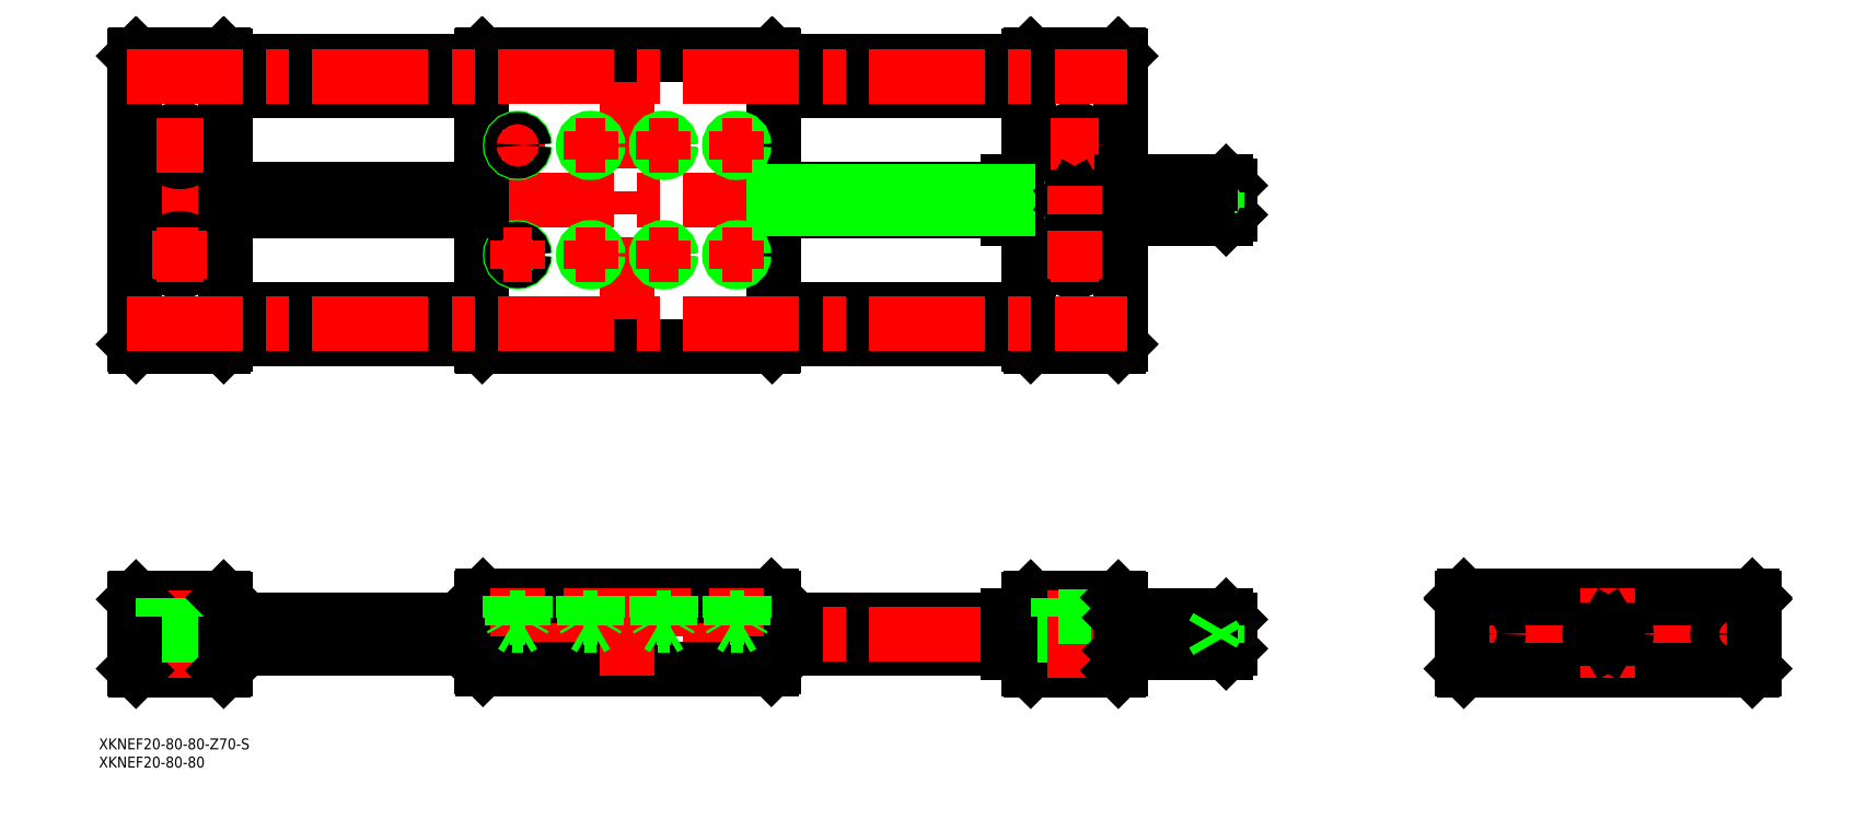
<metadata>
{"format":"dxf","ext":"dxf","renderer":"ezdxf+matplotlib","layout":"modelspace","background":"white","min_lineweight":24,"dpi":150}
</metadata>
<code>
0
SECTION
2
ENTITIES
0
INSERT
8
0
2
*U2
10
0
20
0
30
0
0
INSERT
8
0
2
*U3
10
0
20
0
30
0
0
LINE
8
0
10
-158.6
20
156.9
30
0
11
-228.6
21
156.9
31
0
0
LINE
8
0
10
-158.6
20
148.9
30
0
11
-228.6
21
148.9
31
0
0
LINE
8
0
10
-158.6
20
88.93
30
0
11
-228.6
21
88.93
31
0
0
LINE
8
0
10
-158.6
20
80.93
30
0
11
-228.6
21
80.93
31
0
0
LINE
8
0
10
-228.6
20
121.9
30
0
11
-164.4
21
121.9
31
0
0
LINE
8
0
10
-378.6
20
121.4
30
0
11
-308.6
21
121.4
31
0
0
LINE
8
0
10
-378.6
20
116.5
30
0
11
-308.6
21
116.5
31
0
0
LINE
8
0
10
-228.6
20
115.9
30
0
11
-164.4
21
115.9
31
0
0
LINE
8
0
10
-228.6
20
-4
30
0
11
-158.6
21
-4
31
0
0
LINE
8
0
10
-228.6
20
4
30
0
11
-158.6
21
4
31
0
0
LINE
8
CENTER
10
-405.6
20
-3.6e-15
30
0
11
-101.6
21
-4.97e-14
31
0
0
LINE
8
CENTER
10
-405.6
20
118.9
30
0
11
-101.6
21
118.9
31
0
0
LINE
8
0
10
-403.6
20
79.43
30
0
11
-403.6
21
158.4
31
0
0
LINE
8
CENTER
10
-268.6
20
76.93
30
0
11
-268.6
21
160.9
31
0
0
LINE
8
0
10
-228.6
20
158.6
30
0
11
-228.6
21
79.23
31
0
0
LINE
8
0
10
-308.6
20
79.23
30
0
11
-308.6
21
158.6
31
0
0
LINE
8
CENTER
10
-391.1
20
140.4
30
0
11
-391.1
21
127.4
31
0
0
LINE
8
0
10
-378.6
20
79.43
30
0
11
-378.6
21
158.4
31
0
0
LINE
8
0
10
-378.6
20
-4
30
0
11
-308.6
21
-4
31
0
0
LINE
8
0
10
-378.6
20
4
30
0
11
-308.6
21
4
31
0
0
LINE
8
0
10
-308.6
20
88.93
30
0
11
-378.6
21
88.93
31
0
0
LINE
8
0
10
-308.6
20
80.93
30
0
11
-378.6
21
80.93
31
0
0
LINE
8
0
10
-386.6
20
4.8
30
0
11
-395.6
21
4.8
31
0
0
LINE
8
0
10
-379.1
20
10
30
0
11
-403.1
21
10
31
0
0
LINE
8
0
10
-403.1
20
-10
30
0
11
-379.1
21
-10
31
0
0
LINE
8
0
10
-393.8
20
4.8
30
0
11
-393.8
21
-10
31
0
0
LINE
8
CENTER
10
-391.1
20
12
30
0
11
-391.1
21
-12
31
0
0
LINE
8
0
10
-403.6
20
9.5
30
0
11
-403.6
21
-9.5
31
0
0
LINE
8
0
10
-403.1
20
-10
30
0
11
-403.6
21
-9.5
31
0
0
LINE
8
0
10
-403.1
20
10
30
0
11
-403.6
21
9.5
31
0
0
LINE
8
0
10
-395.6
20
10
30
0
11
-395.6
21
4.8
31
0
0
LINE
8
0
10
-388.3
20
4.8
30
0
11
-388.3
21
-10
31
0
0
LINE
8
0
10
-378.6
20
-9.5
30
0
11
-378.6
21
9.5
31
0
0
LINE
8
0
10
-378.6
20
-9.5
30
0
11
-379.1
21
-10
31
0
0
LINE
8
0
10
-386.6
20
10
30
0
11
-386.6
21
4.8
31
0
0
LINE
8
0
10
-379.1
20
10
30
0
11
-378.6
21
9.5
31
0
0
CIRCLE
8
0
10
-391.1
20
103.9
30
0
40
4.5
0
CIRCLE
8
0
10
-391.1
20
103.9
30
0
40
2.75
0
LINE
8
CENTER
10
-384.6
20
103.9
30
0
11
-397.6
21
103.9
31
0
0
LINE
8
0
10
-403.1
20
78.93
30
0
11
-379.1
21
78.93
31
0
0
LINE
8
0
10
-403.1
20
78.93
30
0
11
-403.6
21
79.43
31
0
0
LINE
8
0
10
-378.6
20
79.43
30
0
11
-379.1
21
78.93
31
0
0
LINE
8
0
10
-229.1
20
10.5
30
0
11
-308.1
21
10.5
31
0
0
LINE
8
0
10
-308.1
20
-9.5
30
0
11
-229.1
21
-9.5
31
0
0
LINE
8
0
10
-228.9
20
78.93
30
0
11
-308.3
21
78.93
31
0
0
LINE
8
0
10
-308.6
20
10
30
0
11
-308.6
21
-9
31
0
0
LINE
8
0
10
-308.6
20
-9
30
0
11
-308.1
21
-9.5
31
0
0
LINE
8
0
10
-308.1
20
10.5
30
0
11
-308.6
21
10
31
0
0
CIRCLE
8
0
10
-298.6
20
103.9
30
0
40
2
0
LINE
8
0
10
-308.6
20
79.23
30
0
11
-308.3
21
78.93
31
0
0
CIRCLE
8
0
10
-298.6
20
103.9
30
0
40
1.621
0
CIRCLE
8
0
10
-278.6
20
103.9
30
0
40
1.621
0
CIRCLE
8
0
10
-278.6
20
103.9
30
0
40
2
0
LINE
8
0
10
-228.6
20
-9
30
0
11
-228.6
21
10
31
0
0
LINE
8
0
10
-228.6
20
-9
30
0
11
-229.1
21
-9.5
31
0
0
LINE
8
0
10
-229.1
20
10.5
30
0
11
-228.6
21
10
31
0
0
CIRCLE
8
0
10
-258.6
20
103.9
30
0
40
1.621
0
CIRCLE
8
0
10
-258.6
20
103.9
30
0
40
2
0
LINE
8
0
10
-228.6
20
79.23
30
0
11
-228.9
21
78.93
31
0
0
CIRCLE
8
0
10
-238.6
20
103.9
30
0
40
1.621
0
CIRCLE
8
0
10
-238.6
20
103.9
30
0
40
2
0
LINE
8
0
10
-378.6
20
121.9
30
0
11
-308.6
21
121.9
31
0
0
LINE
8
0
10
-378.6
20
115.9
30
0
11
-308.6
21
115.9
31
0
0
LINE
8
0
10
-308.6
20
148.9
30
0
11
-378.6
21
148.9
31
0
0
LINE
8
0
10
-308.6
20
156.9
30
0
11
-378.6
21
156.9
31
0
0
CIRCLE
8
0
10
-391.1
20
133.9
30
0
40
4.5
0
CIRCLE
8
0
10
-391.1
20
133.9
30
0
40
2.75
0
LINE
8
CENTER
10
-384.6
20
133.9
30
0
11
-397.6
21
133.9
31
0
0
LINE
8
0
10
-379.1
20
158.9
30
0
11
-403.1
21
158.9
31
0
0
LINE
8
0
10
-403.1
20
158.9
30
0
11
-403.6
21
158.4
31
0
0
LINE
8
0
10
-379.1
20
158.9
30
0
11
-378.6
21
158.4
31
0
0
LINE
8
0
10
-308.3
20
158.9
30
0
11
-228.9
21
158.9
31
0
0
CIRCLE
8
0
10
-298.6
20
133.9
30
0
40
2
0
LINE
8
CENTER
10
-294.6
20
133.9
30
0
11
-302.6
21
133.9
31
0
0
LINE
8
CENTER
10
-298.6
20
129.9
30
0
11
-298.6
21
137.9
31
0
0
CIRCLE
8
0
10
-298.6
20
133.9
30
0
40
1.621
0
CIRCLE
8
0
10
-278.6
20
133.9
30
0
40
1.621
0
CIRCLE
8
0
10
-278.6
20
133.9
30
0
40
2
0
LINE
8
0
10
-308.3
20
158.9
30
0
11
-308.6
21
158.6
31
0
0
CIRCLE
8
0
10
-258.6
20
133.9
30
0
40
1.621
0
CIRCLE
8
0
10
-258.6
20
133.9
30
0
40
2
0
CIRCLE
8
0
10
-238.6
20
133.9
30
0
40
1.621
0
CIRCLE
8
0
10
-238.6
20
133.9
30
0
40
2
0
LINE
8
0
10
-228.6
20
158.6
30
0
11
-228.9
21
158.9
31
0
0
LINE
8
0
10
-133.6
20
79.43
30
0
11
-133.6
21
158.4
31
0
0
LINE
8
CENTER
10
-146.1
20
140.4
30
0
11
-146.1
21
127.4
31
0
0
LINE
8
0
10
-158.6
20
79.43
30
0
11
-158.6
21
158.4
31
0
0
LINE
8
CENTER
10
-42
20
0
30
0
11
42
21
0
31
0
0
LINE
8
0
10
-134.1
20
10
30
0
11
-158.1
21
10
31
0
0
LINE
8
0
10
-158.1
20
-10
30
0
11
-134.1
21
-10
31
0
0
LINE
8
0
10
-158.6
20
9.5
30
0
11
-158.6
21
-9.5
31
0
0
LINE
8
0
10
-164.4
20
-5
30
0
11
-159.3
21
-5
31
0
0
LINE
8
0
10
-164.4
20
-5
30
0
11
-164.4
21
-4
31
0
0
LINE
8
0
10
-159.3
20
-5
30
0
11
-158.6
21
-5
31
0
0
LINE
8
0
10
-159.3
20
-5
30
0
11
-159.3
21
-4
31
0
0
LINE
8
0
10
-158.6
20
-9.5
30
0
11
-158.1
21
-10
31
0
0
LINE
8
0
10
-159.3
20
4
30
0
11
-159.3
21
5
31
0
0
LINE
8
0
10
-164.4
20
4
30
0
11
-164.4
21
5
31
0
0
LINE
8
0
10
-164.4
20
5
30
0
11
-159.3
21
5
31
0
0
LINE
8
0
10
-159.3
20
5
30
0
11
-158.6
21
5
31
0
0
LINE
8
0
10
-158.6
20
9.5
30
0
11
-158.1
21
10
31
0
0
LINE
8
0
10
-148.8
20
4.8
30
0
11
-148.8
21
-10
31
0
0
LINE
8
0
10
-143.3
20
4.8
30
0
11
-143.3
21
-10
31
0
0
LINE
8
CENTER
10
-146.1
20
12
30
0
11
-146.1
21
-12
31
0
0
LINE
8
0
10
-141.6
20
4.8
30
0
11
-150.6
21
4.8
31
0
0
LINE
8
0
10
-150.6
20
10
30
0
11
-150.6
21
4.8
31
0
0
LINE
8
0
10
-141.6
20
10
30
0
11
-141.6
21
4.8
31
0
0
LINE
8
0
10
-133.6
20
-9.5
30
0
11
-134.1
21
-10
31
0
0
LINE
8
0
10
-134.1
20
10
30
0
11
-133.6
21
9.5
31
0
0
LINE
8
0
10
-134.1
20
78.93
30
0
11
-158.1
21
78.93
31
0
0
LINE
8
0
10
-158.1
20
78.93
30
0
11
-158.6
21
79.43
31
0
0
CIRCLE
8
0
10
-146.1
20
103.9
30
0
40
4.5
0
CIRCLE
8
0
10
-146.1
20
103.9
30
0
40
2.75
0
LINE
8
CENTER
10
-139.6
20
103.9
30
0
11
-152.6
21
103.9
31
0
0
LINE
8
0
10
-133.6
20
79.43
30
0
11
-134.1
21
78.93
31
0
0
LINE
8
CENTER
10
-34
20
6
30
0
11
-34
21
-6
31
0
0
CIRCLE
8
0
10
-34
20
0
30
0
40
4
0
LINE
8
0
10
-40
20
10
30
0
11
-40
21
-9.5
31
0
0
LINE
8
0
10
-39.5
20
-10
30
0
11
-40
21
-9.5
31
0
0
LINE
8
0
10
-39.5
20
10.5
30
0
11
-40
21
10
31
0
0
LINE
8
0
10
-39.5
20
10
30
0
11
-40
21
9.5
31
0
0
LINE
8
0
10
-39.5
20
-10
30
0
11
39.5
21
-10
31
0
0
LINE
8
0
10
39.5
20
10.5
30
0
11
-39.5
21
10.5
31
0
0
LINE
8
0
10
39.5
20
10
30
0
11
-39.5
21
10
31
0
0
LINE
8
CENTER
10
34
20
6
30
0
11
34
21
-6
31
0
0
CIRCLE
8
0
10
34
20
0
30
0
40
4
0
LINE
8
0
10
40
20
-9.5
30
0
11
40
21
10
31
0
0
LINE
8
0
10
40
20
-9.5
30
0
11
39.5
21
-10
31
0
0
LINE
8
0
10
40
20
10
30
0
11
39.5
21
10.5
31
0
0
LINE
8
0
10
39.5
20
10
30
0
11
40
21
9.5
31
0
0
LINE
8
0
10
-158.1
20
158.9
30
0
11
-134.1
21
158.9
31
0
0
LINE
8
0
10
-164.4
20
113.9
30
0
11
-164.4
21
123.9
31
0
0
LINE
8
0
10
-159.3
20
113.9
30
0
11
-159.3
21
123.9
31
0
0
LINE
8
0
10
-164.4
20
113.9
30
0
11
-159.3
21
113.9
31
0
0
LINE
8
0
10
-159.3
20
113.9
30
0
11
-158.6
21
113.9
31
0
0
LINE
8
0
10
-164.4
20
123.9
30
0
11
-159.3
21
123.9
31
0
0
LINE
8
0
10
-159.3
20
123.9
30
0
11
-158.6
21
123.9
31
0
0
CIRCLE
8
0
10
-146.1
20
118.9
30
0
40
1.621
0
CIRCLE
8
0
10
-146.1
20
118.9
30
0
40
2
0
LINE
8
CENTER
10
-150.2
20
118.9
30
0
11
-141.9
21
118.9
31
0
0
CIRCLE
8
0
10
-146.1
20
133.9
30
0
40
4.5
0
CIRCLE
8
0
10
-146.1
20
133.9
30
0
40
2.75
0
LINE
8
CENTER
10
-139.6
20
133.9
30
0
11
-152.6
21
133.9
31
0
0
LINE
8
0
10
-158.1
20
158.9
30
0
11
-158.6
21
158.4
31
0
0
LINE
8
0
10
-134.1
20
158.9
30
0
11
-133.6
21
158.4
31
0
0
LINE
8
0
10
-228.6
20
121.4
30
0
11
-164.4
21
121.4
31
0
0
LINE
8
0
10
-228.6
20
116.5
30
0
11
-164.4
21
116.5
31
0
0
LINE
8
CENTER
10
-391.1
20
110.4
30
0
11
-391.1
21
97.43
31
0
0
LINE
8
CENTER
10
-405.6
20
152.9
30
0
11
-131.6
21
152.9
31
0
0
LINE
8
CENTER
10
-405.6
20
84.93
30
0
11
-131.6
21
84.93
31
0
0
LINE
8
CENTER
10
-274.6
20
133.9
30
0
11
-282.6
21
133.9
31
0
0
LINE
8
CENTER
10
-278.6
20
129.9
30
0
11
-278.6
21
137.9
31
0
0
LINE
8
CENTER
10
-254.6
20
133.9
30
0
11
-262.6
21
133.9
31
0
0
LINE
8
CENTER
10
-258.6
20
129.9
30
0
11
-258.6
21
137.9
31
0
0
LINE
8
CENTER
10
-234.6
20
133.9
30
0
11
-242.6
21
133.9
31
0
0
LINE
8
CENTER
10
-238.6
20
129.9
30
0
11
-238.6
21
137.9
31
0
0
LINE
8
CENTER
10
-234.6
20
103.9
30
0
11
-242.6
21
103.9
31
0
0
LINE
8
CENTER
10
-238.6
20
99.93
30
0
11
-238.6
21
107.9
31
0
0
LINE
8
CENTER
10
-254.6
20
103.9
30
0
11
-262.6
21
103.9
31
0
0
LINE
8
CENTER
10
-258.6
20
99.93
30
0
11
-258.6
21
107.9
31
0
0
LINE
8
CENTER
10
-274.6
20
103.9
30
0
11
-282.6
21
103.9
31
0
0
LINE
8
CENTER
10
-278.6
20
99.93
30
0
11
-278.6
21
107.9
31
0
0
LINE
8
CENTER
10
-294.6
20
103.9
30
0
11
-302.6
21
103.9
31
0
0
LINE
8
CENTER
10
-298.6
20
99.93
30
0
11
-298.6
21
107.9
31
0
0
LINE
8
0
10
-133.6
20
9.5
30
0
11
-133.6
21
-9.5
31
0
0
LINE
8
0
10
-104.6
20
113.9
30
0
11
-133.1
21
113.9
31
0
0
LINE
8
0
10
-133.1
20
123.9
30
0
11
-104.6
21
123.9
31
0
0
LINE
8
0
10
-133.1
20
123.9
30
0
11
-133.1
21
113.9
31
0
0
LINE
8
0
10
-133.1
20
113.9
30
0
11
-133.6
21
114.4
31
0
0
LINE
8
0
10
-133.1
20
123.9
30
0
11
-133.6
21
123.4
31
0
0
LINE
8
0
10
-104.6
20
123.9
30
0
11
-104.6
21
113.9
31
0
0
LINE
8
0
10
-103.6
20
122.9
30
0
11
-103.6
21
114.9
31
0
0
LINE
8
0
10
-103.6
20
114.9
30
0
11
-104.6
21
113.9
31
0
0
LINE
8
0
10
-104.6
20
123.9
30
0
11
-103.6
21
122.9
31
0
0
LINE
8
0
10
-104.6
20
-5
30
0
11
-133.1
21
-5
31
0
0
LINE
8
0
10
-133.1
20
5
30
0
11
-104.6
21
5
31
0
0
LINE
8
0
10
-133.1
20
5
30
0
11
-133.1
21
-5
31
0
0
LINE
8
0
10
-133.1
20
-5
30
0
11
-133.6
21
-4.5
31
0
0
LINE
8
0
10
-133.1
20
5
30
0
11
-133.6
21
4.5
31
0
0
LINE
8
0
10
-104.6
20
5
30
0
11
-104.6
21
-5
31
0
0
LINE
8
0
10
-103.6
20
4
30
0
11
-103.6
21
-4
31
0
0
LINE
8
0
10
-103.6
20
-4
30
0
11
-104.6
21
-5
31
0
0
LINE
8
0
10
-104.6
20
5
30
0
11
-103.6
21
4
31
0
0
LINE
8
0
10
-107.1
20
-2.309
30
0
11
-103.6
21
-2.309
31
0
0
LINE
8
0
10
-107.1
20
-1.155
30
0
11
-103.6
21
-1.155
31
0
0
LINE
8
0
10
-107.1
20
1.155
30
0
11
-103.6
21
1.155
31
0
0
LINE
8
0
10
-107.1
20
2.309
30
0
11
-103.6
21
2.309
31
0
0
LINE
8
0
10
-107.1
20
2.309
30
0
11
-107.1
21
-2.309
31
0
0
LINE
8
0
10
-103.6
20
120.9
30
0
11
-107.1
21
120.9
31
0
0
LINE
8
0
10
-103.6
20
116.9
30
0
11
-107.1
21
116.9
31
0
0
LINE
8
0
10
-103.6
20
118.9
30
0
11
-107.1
21
118.9
31
0
0
LINE
8
0
10
-107.1
20
116.9
30
0
11
-107.1
21
120.9
31
0
0
LINE
8
0
10
-107.1
20
116.9
30
0
11
-108.2
21
118.9
31
0
0
LINE
8
0
10
-107.1
20
120.9
30
0
11
-108.2
21
118.9
31
0
0
CIRCLE
8
0
10
0
20
0
30
0
40
4
0
CIRCLE
8
0
10
0
20
0
30
0
40
5
0
LINE
8
CENTER
10
1e-16
20
12.5
30
0
11
-4e-16
21
-12
31
0
0
LINE
8
0
10
0
20
-2.309
30
0
11
2
21
-1.155
31
0
0
LINE
8
0
10
-2
20
-1.155
30
0
11
0
21
-2.309
31
0
0
LINE
8
0
10
-2
20
1.155
30
0
11
-2
21
-1.155
31
0
0
LINE
8
0
10
0
20
2.309
30
0
11
-2
21
1.155
31
0
0
LINE
8
0
10
2
20
1.155
30
0
11
0
21
2.309
31
0
0
LINE
8
0
10
2
20
-1.155
30
0
11
2
21
1.155
31
0
0
LINE
8
CENTER
10
-268.6
20
12.5
30
0
11
-268.6
21
-11.5
31
0
0
LINE
8
CENTER
10
-298.6
20
12.5
30
0
11
-298.6
21
-0.5359
31
0
0
LINE
8
0
10
-296.6
20
10.5
30
0
11
-296.6
21
4.5
31
0
0
LINE
8
0
10
-297
20
10.5
30
0
11
-297
21
2.4
31
0
0
LINE
8
0
10
-300.2
20
10.5
30
0
11
-300.2
21
2.4
31
0
0
LINE
8
0
10
-300.6
20
10.5
30
0
11
-300.6
21
4.5
31
0
0
LINE
8
0
10
-300.6
20
4.5
30
0
11
-300.2
21
3.844
31
0
0
LINE
8
0
10
-296.6
20
4.5
30
0
11
-297
21
3.844
31
0
0
LINE
8
0
10
-297
20
2.4
30
0
11
-298.6
21
1.464
31
0
0
LINE
8
0
10
-300.2
20
2.4
30
0
11
-298.6
21
1.464
31
0
0
LINE
8
0
10
-297
20
2.4
30
0
11
-300.2
21
2.4
31
0
0
LINE
8
0
10
-296.6
20
4.5
30
0
11
-300.6
21
4.5
31
0
0
LINE
8
CENTER
10
-238.6
20
12.5
30
0
11
-238.6
21
-0.5359
31
0
0
LINE
8
0
10
-236.6
20
10.5
30
0
11
-236.6
21
4.5
31
0
0
LINE
8
0
10
-237
20
10.5
30
0
11
-237
21
2.4
31
0
0
LINE
8
0
10
-240.2
20
10.5
30
0
11
-240.2
21
2.4
31
0
0
LINE
8
0
10
-240.6
20
10.5
30
0
11
-240.6
21
4.5
31
0
0
LINE
8
0
10
-240.6
20
4.5
30
0
11
-240.2
21
3.844
31
0
0
LINE
8
0
10
-236.6
20
4.5
30
0
11
-237
21
3.844
31
0
0
LINE
8
0
10
-237
20
2.4
30
0
11
-238.6
21
1.464
31
0
0
LINE
8
0
10
-240.2
20
2.4
30
0
11
-238.6
21
1.464
31
0
0
LINE
8
0
10
-237
20
2.4
30
0
11
-240.2
21
2.4
31
0
0
LINE
8
0
10
-236.6
20
4.5
30
0
11
-240.6
21
4.5
31
0
0
LINE
8
CENTER
10
-278.6
20
12.5
30
0
11
-278.6
21
-0.5359
31
0
0
LINE
8
0
10
-276.6
20
10.5
30
0
11
-276.6
21
4.5
31
0
0
LINE
8
0
10
-277
20
10.5
30
0
11
-277
21
2.4
31
0
0
LINE
8
0
10
-280.2
20
10.5
30
0
11
-280.2
21
2.4
31
0
0
LINE
8
0
10
-280.6
20
10.5
30
0
11
-280.6
21
4.5
31
0
0
LINE
8
0
10
-280.6
20
4.5
30
0
11
-280.2
21
3.844
31
0
0
LINE
8
0
10
-276.6
20
4.5
30
0
11
-277
21
3.844
31
0
0
LINE
8
0
10
-277
20
2.4
30
0
11
-278.6
21
1.464
31
0
0
LINE
8
0
10
-280.2
20
2.4
30
0
11
-278.6
21
1.464
31
0
0
LINE
8
0
10
-277
20
2.4
30
0
11
-280.2
21
2.4
31
0
0
LINE
8
0
10
-276.6
20
4.5
30
0
11
-280.6
21
4.5
31
0
0
LINE
8
CENTER
10
-258.6
20
12.5
30
0
11
-258.6
21
-0.5359
31
0
0
LINE
8
0
10
-256.6
20
10.5
30
0
11
-256.6
21
4.5
31
0
0
LINE
8
0
10
-257
20
10.5
30
0
11
-257
21
2.4
31
0
0
LINE
8
0
10
-260.2
20
10.5
30
0
11
-260.2
21
2.4
31
0
0
LINE
8
0
10
-260.6
20
10.5
30
0
11
-260.6
21
4.5
31
0
0
LINE
8
0
10
-260.6
20
4.5
30
0
11
-260.2
21
3.844
31
0
0
LINE
8
0
10
-256.6
20
4.5
30
0
11
-257
21
3.844
31
0
0
LINE
8
0
10
-257
20
2.4
30
0
11
-258.6
21
1.464
31
0
0
LINE
8
0
10
-260.2
20
2.4
30
0
11
-258.6
21
1.464
31
0
0
LINE
8
0
10
-257
20
2.4
30
0
11
-260.2
21
2.4
31
0
0
LINE
8
0
10
-256.6
20
4.5
30
0
11
-260.6
21
4.5
31
0
0
LINE
8
0
10
-133.1
20
123.4
30
0
11
-108.9
21
123.4
31
0
0
LINE
8
0
10
-133.1
20
114.4
30
0
11
-113.6
21
114.4
31
0
0
LINE
8
0
10
-133.1
20
114.9
30
0
11
-112.3
21
114.9
31
0
0
LINE
8
0
10
-133.1
20
115.4
30
0
11
-111.3
21
115.4
31
0
0
LINE
8
0
10
-133.1
20
115.9
30
0
11
-110.6
21
115.9
31
0
0
LINE
8
0
10
-133.1
20
116.4
30
0
11
-110.2
21
116.4
31
0
0
LINE
8
0
10
-133.1
20
116.9
30
0
11
-110
21
116.9
31
0
0
LINE
8
0
10
-133.1
20
117.9
30
0
11
-109.9
21
117.9
31
0
0
LINE
8
0
10
-133.1
20
119.9
30
0
11
-109.9
21
119.9
31
0
0
LINE
8
0
10
-133.1
20
120.9
30
0
11
-110.2
21
120.9
31
0
0
LINE
8
0
10
-133.1
20
121.4
30
0
11
-110.4
21
121.4
31
0
0
LINE
8
0
10
-133.1
20
121.9
30
0
11
-110.6
21
121.9
31
0
0
LINE
8
0
10
-133.1
20
122.4
30
0
11
-110.5
21
122.4
31
0
0
LINE
8
0
10
-133.1
20
122.9
30
0
11
-110
21
122.9
31
0
0
LINE
8
0
10
-133.1
20
4.5
30
0
11
-108.9
21
4.5
31
0
0
LINE
8
0
10
-133.1
20
-4.5
30
0
11
-113.6
21
-4.5
31
0
0
LINE
8
0
10
-133.1
20
-4
30
0
11
-112.3
21
-4
31
0
0
LINE
8
0
10
-133.1
20
-3.5
30
0
11
-111.3
21
-3.5
31
0
0
LINE
8
0
10
-133.1
20
-3
30
0
11
-110.6
21
-3
31
0
0
LINE
8
0
10
-133.1
20
-2.5
30
0
11
-110.2
21
-2.5
31
0
0
LINE
8
0
10
-133.1
20
-2
30
0
11
-110
21
-2
31
0
0
LINE
8
0
10
-133.1
20
-1
30
0
11
-109.9
21
-1
31
0
0
LINE
8
0
10
-133.1
20
1
30
0
11
-109.9
21
1
31
0
0
LINE
8
0
10
-133.1
20
2
30
0
11
-110.2
21
2
31
0
0
LINE
8
0
10
-133.1
20
2.5
30
0
11
-110.4
21
2.5
31
0
0
LINE
8
0
10
-133.1
20
3
30
0
11
-110.6
21
3
31
0
0
LINE
8
0
10
-133.1
20
3.5
30
0
11
-110.5
21
3.5
31
0
0
LINE
8
0
10
-133.1
20
4
30
0
11
-110
21
4
31
0
0
LINE
8
0
10
-107.1
20
-2
30
0
11
-108.2
21
-9.95e-14
31
0
0
LINE
8
0
10
-107.1
20
2
30
0
11
-108.2
21
-9.95e-14
31
0
0
LINE
8
0
10
-146.7
20
119.9
30
0
11
-147.2
21
118.9
31
0
0
LINE
8
0
10
-147.2
20
118.9
30
0
11
-146.7
21
117.9
31
0
0
LINE
8
0
10
-146.7
20
117.9
30
0
11
-145.5
21
117.9
31
0
0
LINE
8
0
10
-145.5
20
117.9
30
0
11
-144.9
21
118.9
31
0
0
LINE
8
0
10
-144.9
20
118.9
30
0
11
-145.5
21
119.9
31
0
0
LINE
8
0
10
-145.5
20
119.9
30
0
11
-146.7
21
119.9
31
0
0
LINE
8
CENTER
10
-146.1
20
110.4
30
0
11
-146.1
21
97.43
31
0
0
LINE
8
CENTER
10
-146.1
20
122.9
30
0
11
-146.1
21
114.9
31
0
0
ENDSEC
0
EOF

</code>
